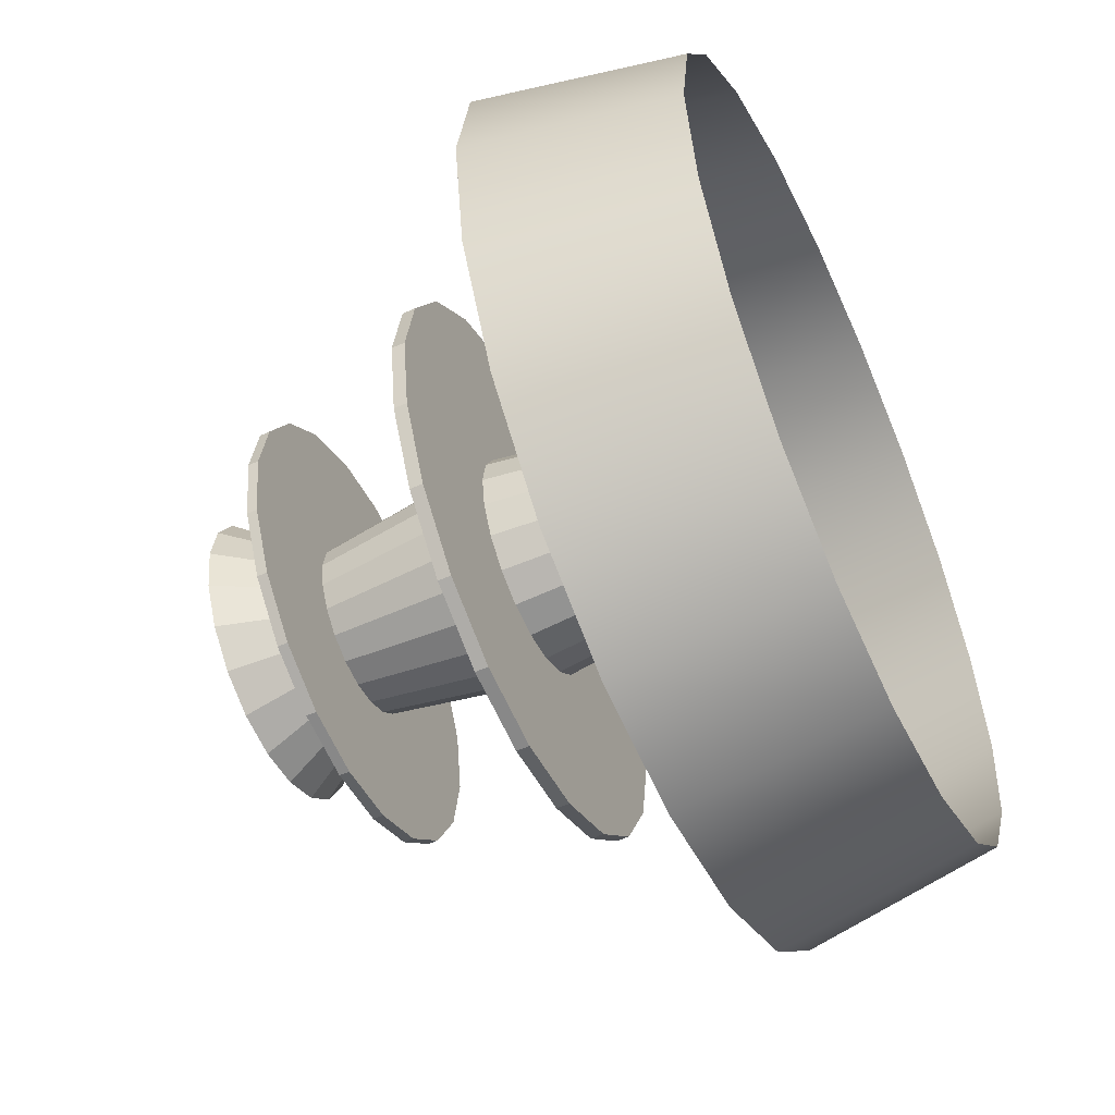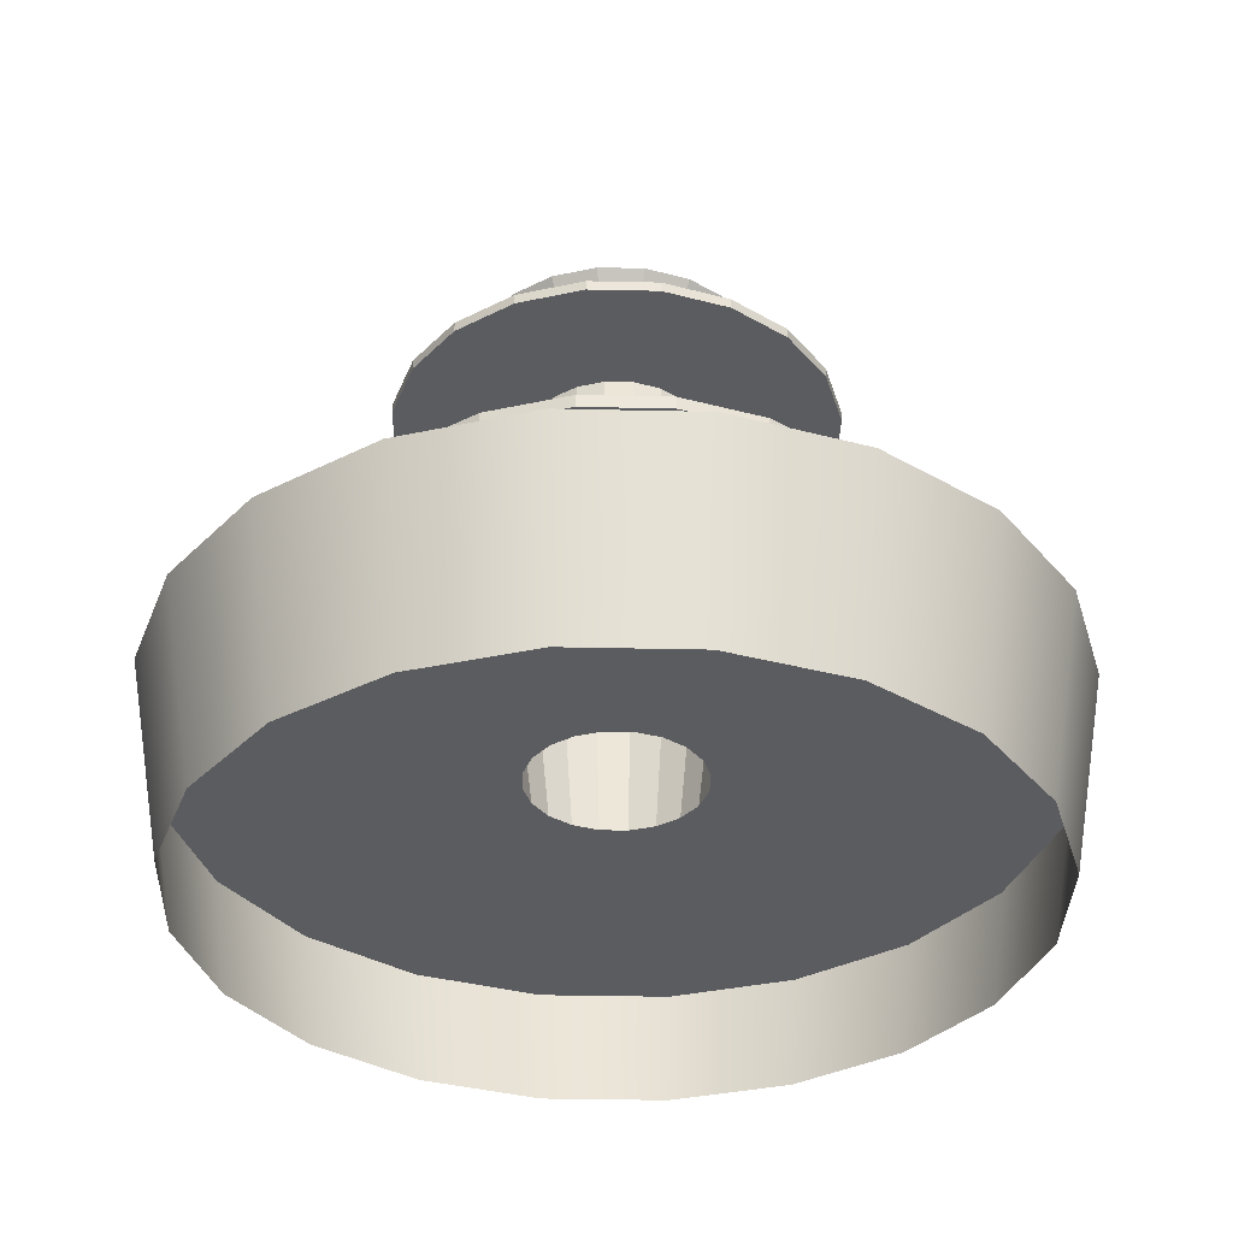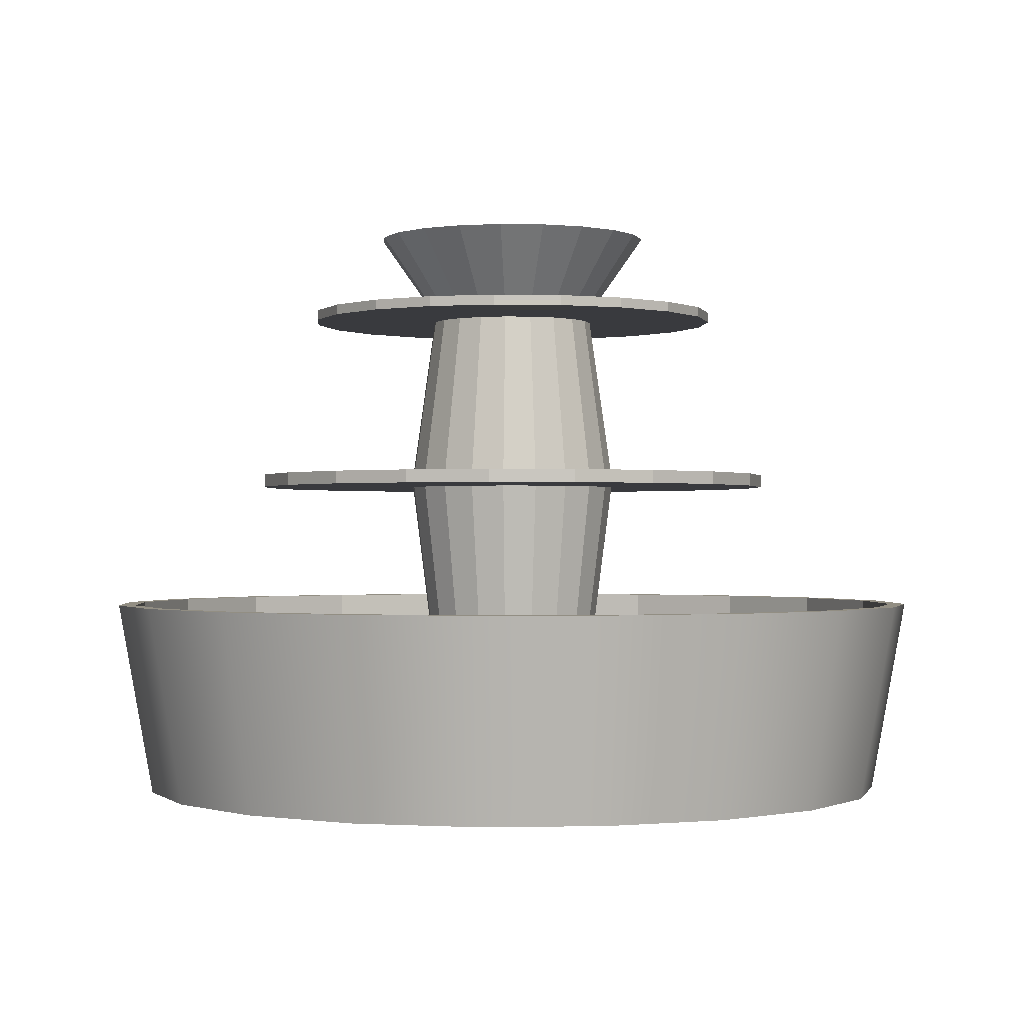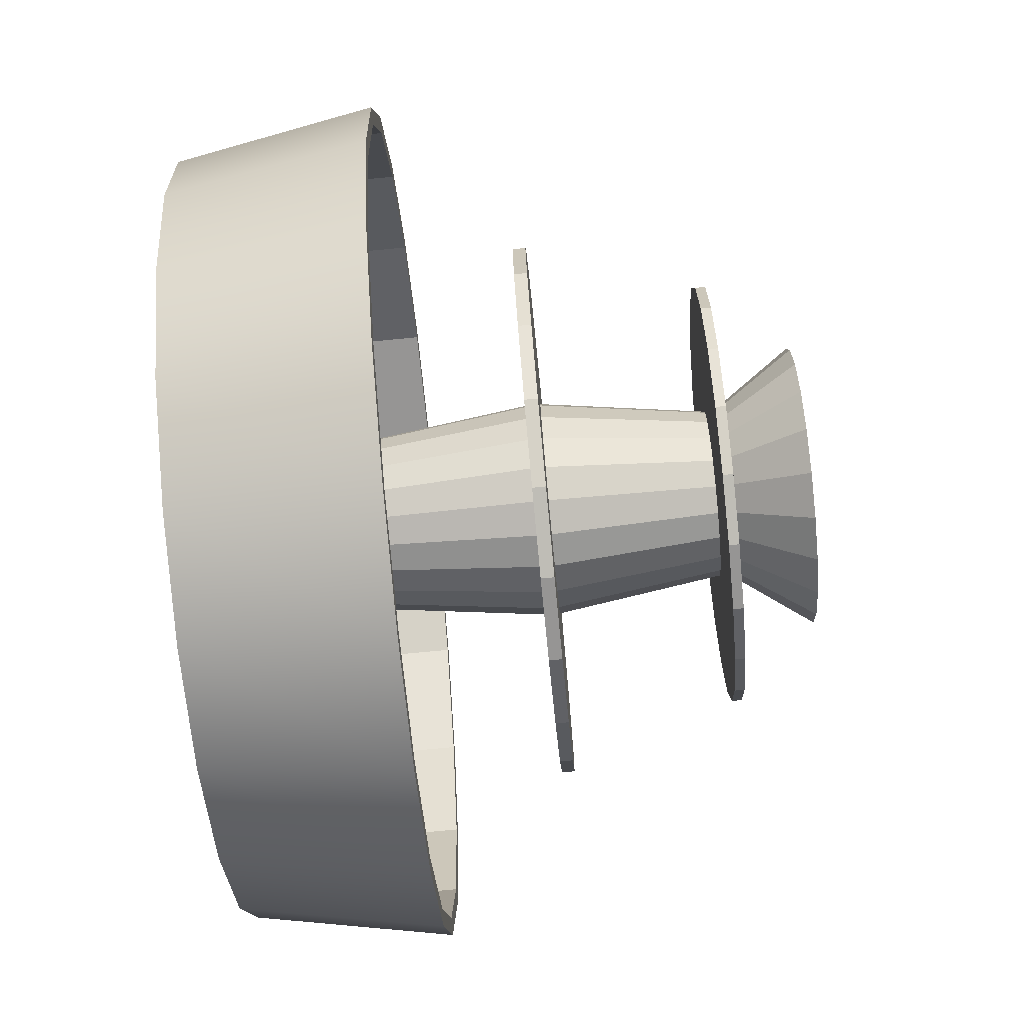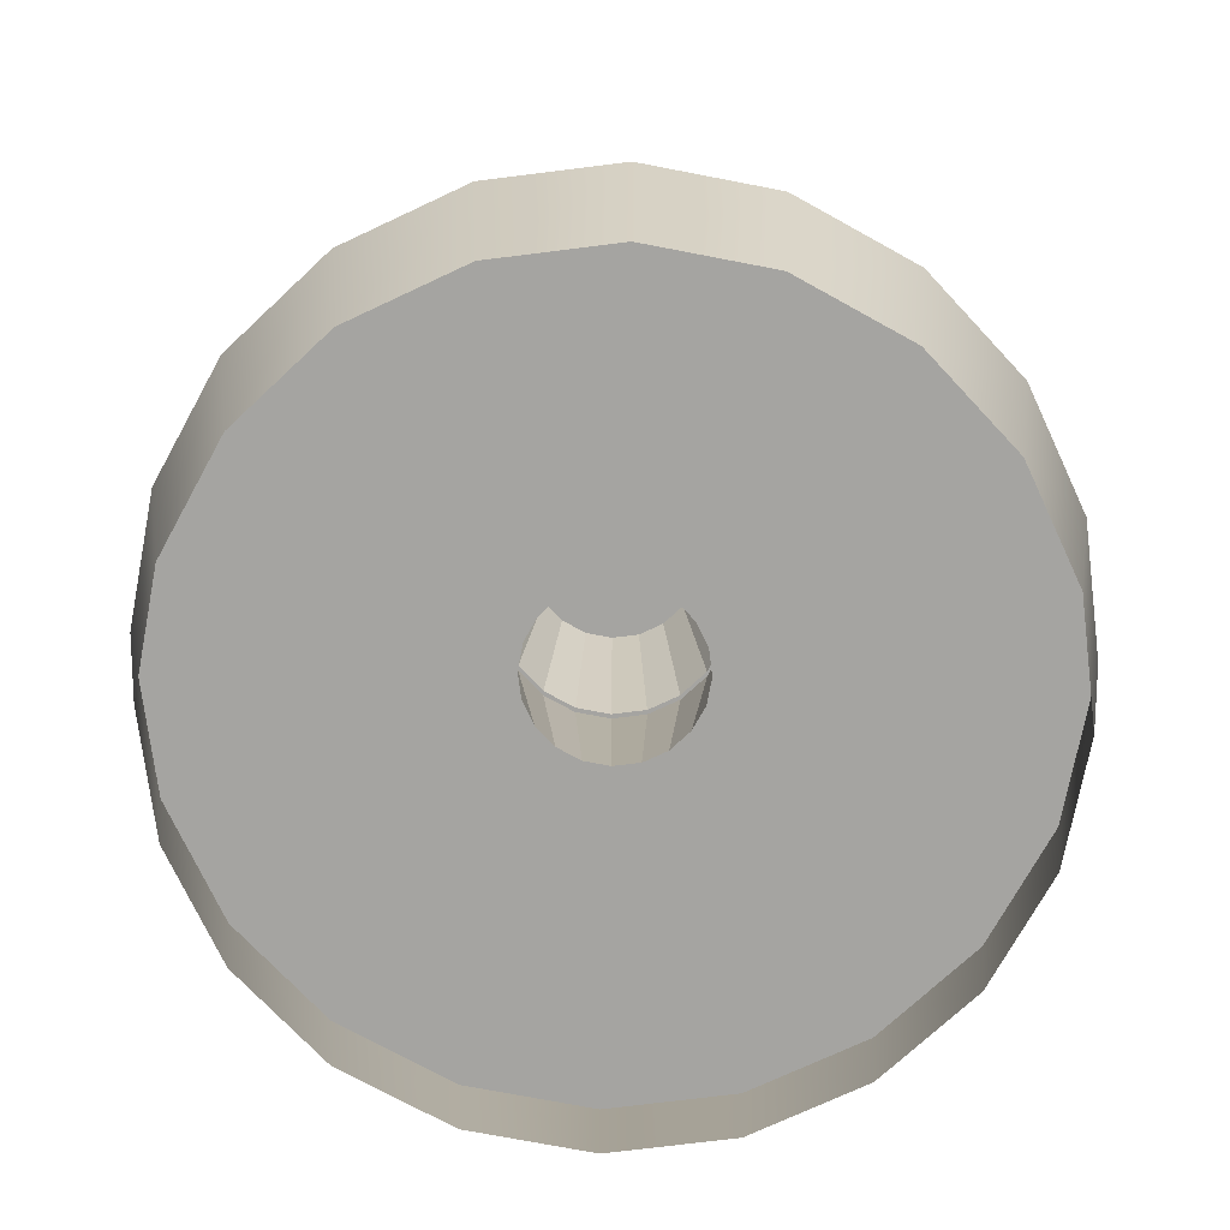
<metadata>
{"format":"obj","ext":"obj","renderer":"f3d","projection":"perspective","resolution":1024,"background":"white","views":[{"elev":-55.2,"azim":-65.3,"up":"+Z"},{"elev":-34.9,"azim":169.3,"up":"+Y"},{"elev":-0.6,"azim":148.8,"up":"+Y"},{"elev":-76.3,"azim":95.5,"up":"+Z"},{"elev":-73.4,"azim":-19.9,"up":"+Y"}]}
</metadata>
<code>
g default
v 0.8719 0 -0.2833
v 0.7417 0 -0.5388
v 0.5388 0 -0.7417
v 0.2833 0 -0.8719
v 0 0 -0.9167
v -0.2833 0 -0.8719
v -0.5388 0 -0.7417
v -0.7417 0 -0.5388
v -0.8719 0 -0.2833
v -0.9167 0 0
v -0.8719 0 0.2833
v -0.7417 0 0.5388
v -0.5388 0 0.7417
v -0.2833 0 0.8719
v 0 0 0.9167
v 0.2833 0 0.8719
v 0.5388 0 0.7417
v 0.7417 0 0.5388
v 0.8719 0 0.2833
v 0.9167 0 0
v 0.9511 0.4648 -0.309
v 0.809 0.4648 -0.5878
v 0.5878 0.4648 -0.809
v 0.309 0.4648 -0.9511
v 0 0.4648 -1
v -0.309 0.4648 -0.9511
v -0.5878 0.4648 -0.809
v -0.809 0.4648 -0.5878
v -0.9511 0.4648 -0.309
v -1 0.4648 0
v -0.9511 0.4648 0.309
v -0.809 0.4648 0.5878
v -0.5878 0.4648 0.809
v -0.309 0.4648 0.9511
v 0 0.4648 1
v 0.309 0.4648 0.9511
v 0.5878 0.4648 0.809
v 0.809 0.4648 0.5878
v 0.9511 0.4648 0.309
v 1 0.4648 0
v 0.9132 0.4648 -0.2967
v 0.7768 0.4648 -0.5644
v 0.5644 0.4648 -0.7768
v 0.2967 0.4648 -0.9132
v 0 0.4648 -0.9602
v -0.2967 0.4648 -0.9132
v -0.5644 0.4648 -0.7768
v -0.7768 0.4648 -0.5644
v -0.9132 0.4648 -0.2967
v -0.9602 0.4648 0
v -0.9132 0.4648 0.2967
v -0.7768 0.4648 0.5644
v -0.5644 0.4648 0.7768
v -0.2967 0.4648 0.9132
v 0 0.4648 0.9602
v 0.2967 0.4648 0.9132
v 0.5644 0.4648 0.7768
v 0.7768 0.4648 0.5644
v 0.9132 0.4648 0.2967
v 0.9602 0.4648 0
v 0.9132 0.2833 -0.2967
v 0.7768 0.2833 -0.5644
v 0.1581 0.2833 -0.1149
v 0.1859 0.2833 -0.06039
v 0.5644 0.2833 -0.7768
v 0.1149 0.2833 -0.1581
v 0.2967 0.2833 -0.9132
v 0.06039 0.2833 -0.1859
v 0 0.2833 -0.9602
v 0 0.2833 -0.1954
v -0.2967 0.2833 -0.9132
v -0.06039 0.2833 -0.1859
v -0.5644 0.2833 -0.7768
v -0.1149 0.2833 -0.1581
v -0.7768 0.2833 -0.5644
v -0.1581 0.2833 -0.1149
v -0.9132 0.2833 -0.2967
v -0.1859 0.2833 -0.06039
v -0.9602 0.2833 0
v -0.1954 0.2833 0
v -0.9132 0.2833 0.2967
v -0.1859 0.2833 0.06039
v -0.7768 0.2833 0.5644
v -0.1581 0.2833 0.1149
v -0.5644 0.2833 0.7768
v -0.1149 0.2833 0.1581
v -0.2967 0.2833 0.9132
v -0.06039 0.2833 0.1859
v 0 0.2833 0.9602
v 0 0.2833 0.1954
v 0.2967 0.2833 0.9132
v 0.06039 0.2833 0.1859
v 0.5644 0.2833 0.7768
v 0.1149 0.2833 0.1581
v 0.7768 0.2833 0.5644
v 0.1581 0.2833 0.1149
v 0.9132 0.2833 0.2967
v 0.1859 0.2833 0.06039
v 0.9602 0.2833 0
v 0.1954 0.2833 0
v 0.317 1.398 -0.103
v 0.2697 1.398 -0.1959
v 0 1.398 0
v 0.1959 1.398 -0.2697
v 0.103 1.398 -0.317
v 0 1.398 -0.3333
v -0.103 1.398 -0.317
v -0.1959 1.398 -0.2697
v -0.2697 1.398 -0.1959
v -0.317 1.398 -0.103
v -0.3333 1.398 0
v -0.317 1.398 0.103
v -0.2697 1.398 0.1959
v -0.1959 1.398 0.2697
v -0.103 1.398 0.317
v 0 1.398 0.3333
v 0.103 1.398 0.317
v 0.1959 1.398 0.2697
v 0.2697 1.398 0.1959
v 0.317 1.398 0.103
v 0.3333 1.398 0
v 0 1.208 -0.2001
v 0.06182 1.208 -0.1903
v 0.1176 1.208 -0.1618
v 0.1618 1.208 -0.1176
v 0.1903 1.208 -0.06182
v 0.2001 1.208 0
v 0.1903 1.208 0.06182
v 0.1618 1.208 0.1176
v 0.1176 1.208 0.1618
v 0.06182 1.208 0.1903
v 0 1.208 0.2001
v -0.06182 1.208 0.1903
v -0.1176 1.208 0.1618
v -0.1618 1.208 0.1176
v -0.1903 1.208 0.06182
v -0.2001 1.208 0
v -0.1903 1.208 -0.06182
v -0.1618 1.208 -0.1176
v -0.1176 1.208 -0.1618
v -0.06182 1.208 -0.1903
v 0.07903 0.7617 -0.2432
v 0.1503 0.7617 -0.2069
v 0.2069 0.7617 -0.1503
v 0.2432 0.7617 -0.07903
v 0.2557 0.7617 0
v 0.2432 0.7617 0.07903
v 0.2069 0.7617 0.1503
v 0.1503 0.7617 0.2069
v 0.07903 0.7617 0.2432
v 0 0.7617 0.2557
v -0.07903 0.7617 0.2432
v -0.1503 0.7617 0.2069
v -0.2069 0.7617 0.1503
v -0.2432 0.7617 0.07903
v -0.2557 0.7617 0
v -0.2432 0.7617 -0.07903
v -0.2069 0.7617 -0.1503
v -0.1503 0.7617 -0.2069
v -0.07903 0.7617 -0.2432
v 0 0.7617 -0.2557
v 0 0.792 -0.2557
v 0.07903 0.792 -0.2432
v 0.1503 0.792 -0.2069
v 0.2069 0.792 -0.1503
v 0.2432 0.792 -0.07903
v 0.2557 0.792 0
v 0.2432 0.792 0.07903
v 0.2069 0.792 0.1503
v 0.1503 0.792 0.2069
v 0.07903 0.792 0.2432
v 0 0.792 0.2557
v -0.07903 0.792 0.2432
v -0.1503 0.792 0.2069
v -0.2069 0.792 0.1503
v -0.2432 0.792 0.07903
v -0.2557 0.792 0
v -0.2432 0.792 -0.07903
v -0.2069 0.792 -0.1503
v -0.1503 0.792 -0.2069
v -0.07903 0.792 -0.2432
v 0 1.184 -0.2001
v 0.06182 1.184 -0.1903
v 0.1176 1.184 -0.1618
v 0.1618 1.184 -0.1176
v 0.1903 1.184 -0.06182
v 0.2001 1.184 0
v 0.1903 1.184 0.06182
v 0.1618 1.184 0.1176
v 0.1176 1.184 0.1618
v 0.06182 1.184 0.1903
v 0 1.184 0.2001
v -0.06182 1.184 0.1903
v -0.1176 1.184 0.1618
v -0.1618 1.184 0.1176
v -0.1903 1.184 0.06182
v -0.2001 1.184 0
v -0.1903 1.184 -0.06182
v -0.1618 1.184 -0.1176
v -0.1176 1.184 -0.1618
v -0.06182 1.184 -0.1903
v 0.1969 0.7617 -0.6059
v 0.3745 0.7617 -0.5154
v 0.1969 0.792 -0.6059
v 0.3745 0.792 -0.5154
v 0.5154 0.7617 -0.3745
v 0.5154 0.792 -0.3745
v 0.6059 0.7617 -0.1969
v 0.6059 0.792 -0.1969
v 0.6371 0.7617 1e-06
v 0.6371 0.792 0
v 0.6059 0.7617 0.1969
v 0.6059 0.792 0.1969
v 0.5154 0.7617 0.3745
v 0.5154 0.792 0.3745
v 0.3745 0.7617 0.5154
v 0.3745 0.792 0.5154
v 0.1969 0.7617 0.6059
v 0.1969 0.792 0.6059
v 0 0.7617 0.6371
v 0 0.792 0.6371
v -0.1969 0.7617 0.6059
v -0.1969 0.792 0.6059
v -0.3745 0.7617 0.5154
v -0.3745 0.792 0.5154
v -0.5154 0.7617 0.3745
v -0.5154 0.792 0.3745
v -0.6059 0.7617 0.1969
v -0.6059 0.792 0.1969
v -0.6371 0.7617 0
v -0.6371 0.792 0
v -0.6059 0.7617 -0.1969
v -0.6059 0.792 -0.1969
v -0.5154 0.7617 -0.3745
v -0.5154 0.792 -0.3745
v -0.3745 0.7617 -0.5154
v -0.3745 0.792 -0.5154
v -0.1969 0.7617 -0.6059
v -0.1969 0.792 -0.6059
v 0 0.7617 -0.6371
v 0 0.792 -0.6371
v 0 1.184 -0.5038
v 0.1557 1.184 -0.4791
v 0 1.208 -0.5038
v 0.1557 1.208 -0.4791
v 0.2961 1.184 -0.4076
v 0.2961 1.208 -0.4076
v 0.4076 1.184 -0.2961
v 0.4076 1.208 -0.2961
v 0.4791 1.184 -0.1557
v 0.4791 1.208 -0.1557
v 0.5038 1.184 0
v 0.5038 1.208 0
v 0.4791 1.184 0.1557
v 0.4791 1.208 0.1557
v 0.4076 1.184 0.2961
v 0.4076 1.208 0.2961
v 0.2961 1.184 0.4076
v 0.2961 1.208 0.4076
v 0.1557 1.184 0.4791
v 0.1557 1.208 0.4791
v 0 1.184 0.5038
v 0 1.208 0.5038
v -0.1557 1.184 0.4791
v -0.1557 1.208 0.4791
v -0.2961 1.184 0.4076
v -0.2961 1.208 0.4076
v -0.4076 1.184 0.2961
v -0.4076 1.208 0.2961
v -0.4791 1.184 0.1557
v -0.4791 1.208 0.1557
v -0.5038 1.184 0
v -0.5038 1.208 0
v -0.4791 1.184 -0.1557
v -0.4791 1.208 -0.1557
v -0.4076 1.184 -0.2961
v -0.4076 1.208 -0.2961
v -0.2961 1.184 -0.4076
v -0.2961 1.208 -0.4076
v -0.1557 1.184 -0.4791
v -0.1557 1.208 -0.4791
g Estante_Isla:Estante_Isla
f 1 2 22 21
f 2 3 23 22
f 3 4 24 23
f 4 5 25 24
f 5 6 26 25
f 6 7 27 26
f 7 8 28 27
f 8 9 29 28
f 9 10 30 29
f 10 11 31 30
f 11 12 32 31
f 12 13 33 32
f 13 14 34 33
f 14 15 35 34
f 15 16 36 35
f 16 17 37 36
f 17 18 38 37
f 18 19 39 38
f 19 20 40 39
f 20 1 21 40
f 21 22 42 41
f 22 23 43 42
f 23 24 44 43
f 24 25 45 44
f 25 26 46 45
f 26 27 47 46
f 27 28 48 47
f 28 29 49 48
f 29 30 50 49
f 30 31 51 50
f 31 32 52 51
f 32 33 53 52
f 33 34 54 53
f 34 35 55 54
f 35 36 56 55
f 36 37 57 56
f 37 38 58 57
f 38 39 59 58
f 39 40 60 59
f 40 21 41 60
f 61 62 63 64
f 62 65 66 63
f 65 67 68 66
f 67 69 70 68
f 69 71 72 70
f 71 73 74 72
f 73 75 76 74
f 75 77 78 76
f 77 79 80 78
f 79 81 82 80
f 81 83 84 82
f 83 85 86 84
f 85 87 88 86
f 87 89 90 88
f 89 91 92 90
f 91 93 94 92
f 93 95 96 94
f 95 97 98 96
f 97 99 100 98
f 99 61 64 100
f 101 102 103
f 102 104 103
f 104 105 103
f 105 106 103
f 106 107 103
f 107 108 103
f 108 109 103
f 109 110 103
f 110 111 103
f 111 112 103
f 112 113 103
f 113 114 103
f 114 115 103
f 115 116 103
f 116 117 103
f 117 118 103
f 118 119 103
f 119 120 103
f 120 121 103
f 121 101 103
f 41 42 62 61
f 42 43 65 62
f 43 44 67 65
f 44 45 69 67
f 45 46 71 69
f 46 47 73 71
f 47 48 75 73
f 48 49 77 75
f 49 50 79 77
f 50 51 81 79
f 51 52 83 81
f 52 53 85 83
f 53 54 87 85
f 54 55 89 87
f 55 56 91 89
f 56 57 93 91
f 57 58 95 93
f 58 59 97 95
f 59 60 99 97
f 60 41 61 99
f 64 63 144 145
f 63 66 143 144
f 66 68 142 143
f 68 70 161 142
f 70 72 160 161
f 72 74 159 160
f 74 76 158 159
f 76 78 157 158
f 78 80 156 157
f 80 82 155 156
f 82 84 154 155
f 84 86 153 154
f 86 88 152 153
f 88 90 151 152
f 90 92 150 151
f 92 94 149 150
f 94 96 148 149
f 96 98 147 148
f 98 100 146 147
f 100 64 145 146
f 123 122 106 105
f 124 123 105 104
f 125 124 104 102
f 126 125 102 101
f 127 126 101 121
f 128 127 121 120
f 129 128 120 119
f 130 129 119 118
f 131 130 118 117
f 132 131 117 116
f 133 132 116 115
f 134 133 115 114
f 135 134 114 113
f 136 135 113 112
f 137 136 112 111
f 138 137 111 110
f 139 138 110 109
f 140 139 109 108
f 141 140 108 107
f 122 141 107 106
f 203 202 204 205
f 206 203 205 207
f 208 206 207 209
f 210 208 209 211
f 212 210 211 213
f 214 212 213 215
f 216 214 215 217
f 218 216 217 219
f 220 218 219 221
f 222 220 221 223
f 224 222 223 225
f 226 224 225 227
f 228 226 227 229
f 230 228 229 231
f 232 230 231 233
f 234 232 233 235
f 236 234 235 237
f 238 236 237 239
f 240 238 239 241
f 202 240 241 204
f 163 162 182 183
f 164 163 183 184
f 165 164 184 185
f 166 165 185 186
f 167 166 186 187
f 168 167 187 188
f 169 168 188 189
f 170 169 189 190
f 171 170 190 191
f 172 171 191 192
f 173 172 192 193
f 174 173 193 194
f 175 174 194 195
f 176 175 195 196
f 177 176 196 197
f 178 177 197 198
f 179 178 198 199
f 180 179 199 200
f 181 180 200 201
f 162 181 201 182
f 243 242 244 245
f 246 243 245 247
f 248 246 247 249
f 250 248 249 251
f 252 250 251 253
f 254 252 253 255
f 256 254 255 257
f 258 256 257 259
f 260 258 259 261
f 262 260 261 263
f 264 262 263 265
f 266 264 265 267
f 268 266 267 269
f 270 268 269 271
f 272 270 271 273
f 274 272 273 275
f 276 274 275 277
f 278 276 277 279
f 280 278 279 281
f 242 280 281 244
f 143 142 202 203
f 163 164 205 204
f 144 143 203 206
f 164 165 207 205
f 145 144 206 208
f 165 166 209 207
f 146 145 208 210
f 166 167 211 209
f 147 146 210 212
f 167 168 213 211
f 148 147 212 214
f 168 169 215 213
f 149 148 214 216
f 169 170 217 215
f 150 149 216 218
f 170 171 219 217
f 151 150 218 220
f 171 172 221 219
f 152 151 220 222
f 172 173 223 221
f 153 152 222 224
f 173 174 225 223
f 154 153 224 226
f 174 175 227 225
f 155 154 226 228
f 175 176 229 227
f 156 155 228 230
f 176 177 231 229
f 157 156 230 232
f 177 178 233 231
f 158 157 232 234
f 178 179 235 233
f 159 158 234 236
f 179 180 237 235
f 160 159 236 238
f 180 181 239 237
f 161 160 238 240
f 181 162 241 239
f 142 161 240 202
f 162 163 204 241
f 183 182 242 243
f 122 123 245 244
f 184 183 243 246
f 123 124 247 245
f 185 184 246 248
f 124 125 249 247
f 186 185 248 250
f 125 126 251 249
f 187 186 250 252
f 126 127 253 251
f 188 187 252 254
f 127 128 255 253
f 189 188 254 256
f 128 129 257 255
f 190 189 256 258
f 129 130 259 257
f 191 190 258 260
f 130 131 261 259
f 192 191 260 262
f 131 132 263 261
f 193 192 262 264
f 132 133 265 263
f 194 193 264 266
f 133 134 267 265
f 195 194 266 268
f 134 135 269 267
f 196 195 268 270
f 135 136 271 269
f 197 196 270 272
f 136 137 273 271
f 198 197 272 274
f 137 138 275 273
f 199 198 274 276
f 138 139 277 275
f 200 199 276 278
f 139 140 279 277
f 201 200 278 280
f 140 141 281 279
f 182 201 280 242
f 141 122 244 281

</code>
